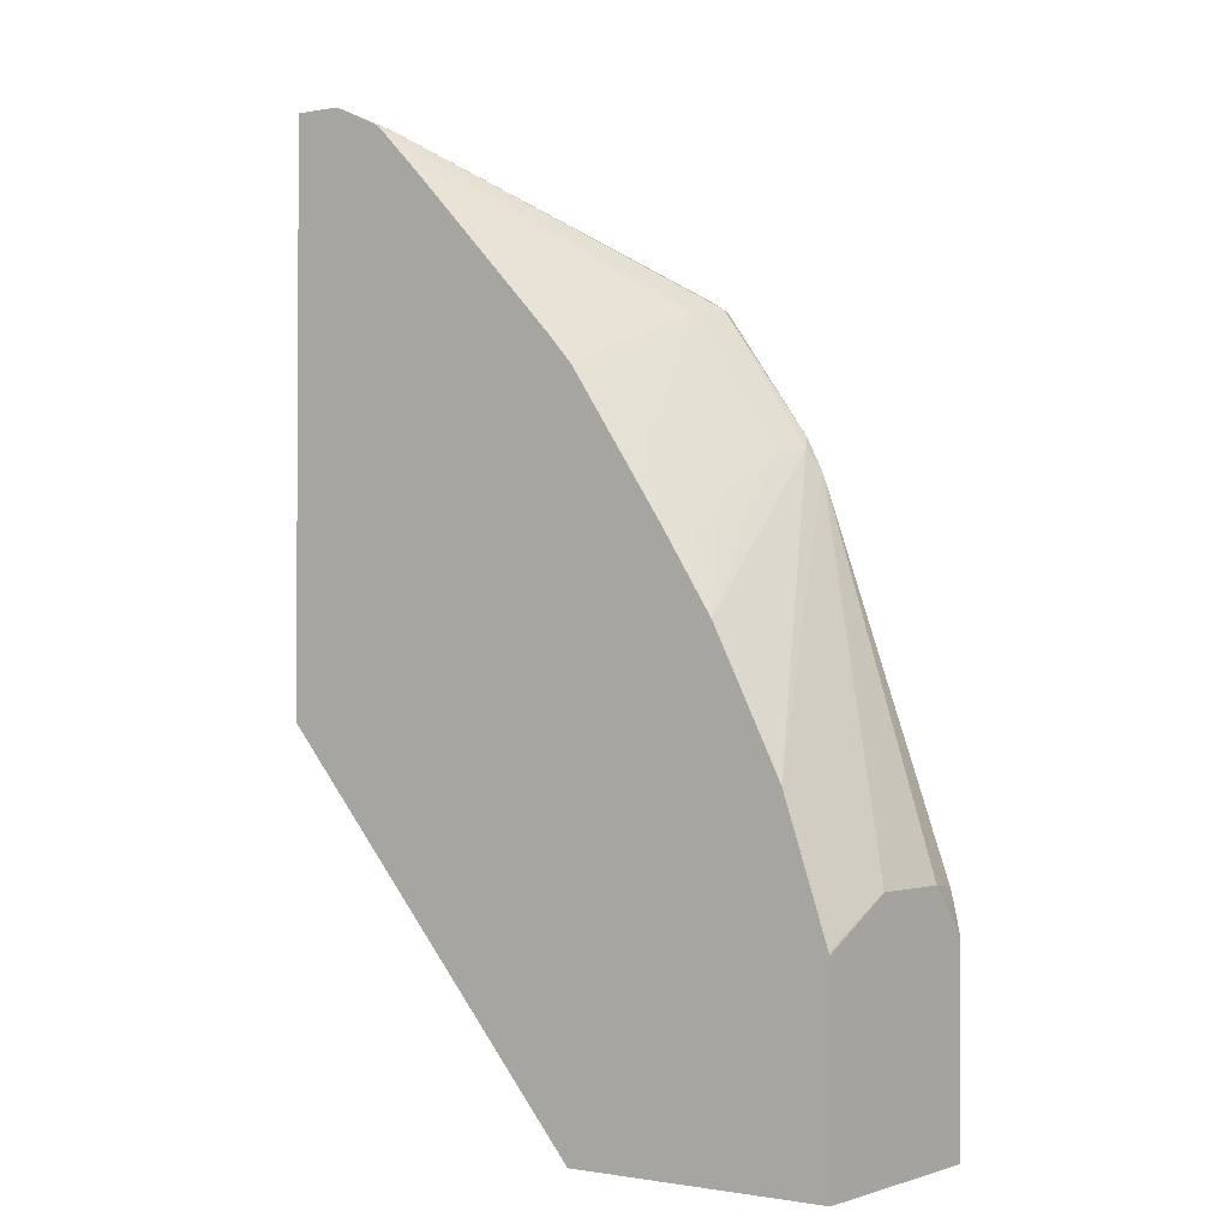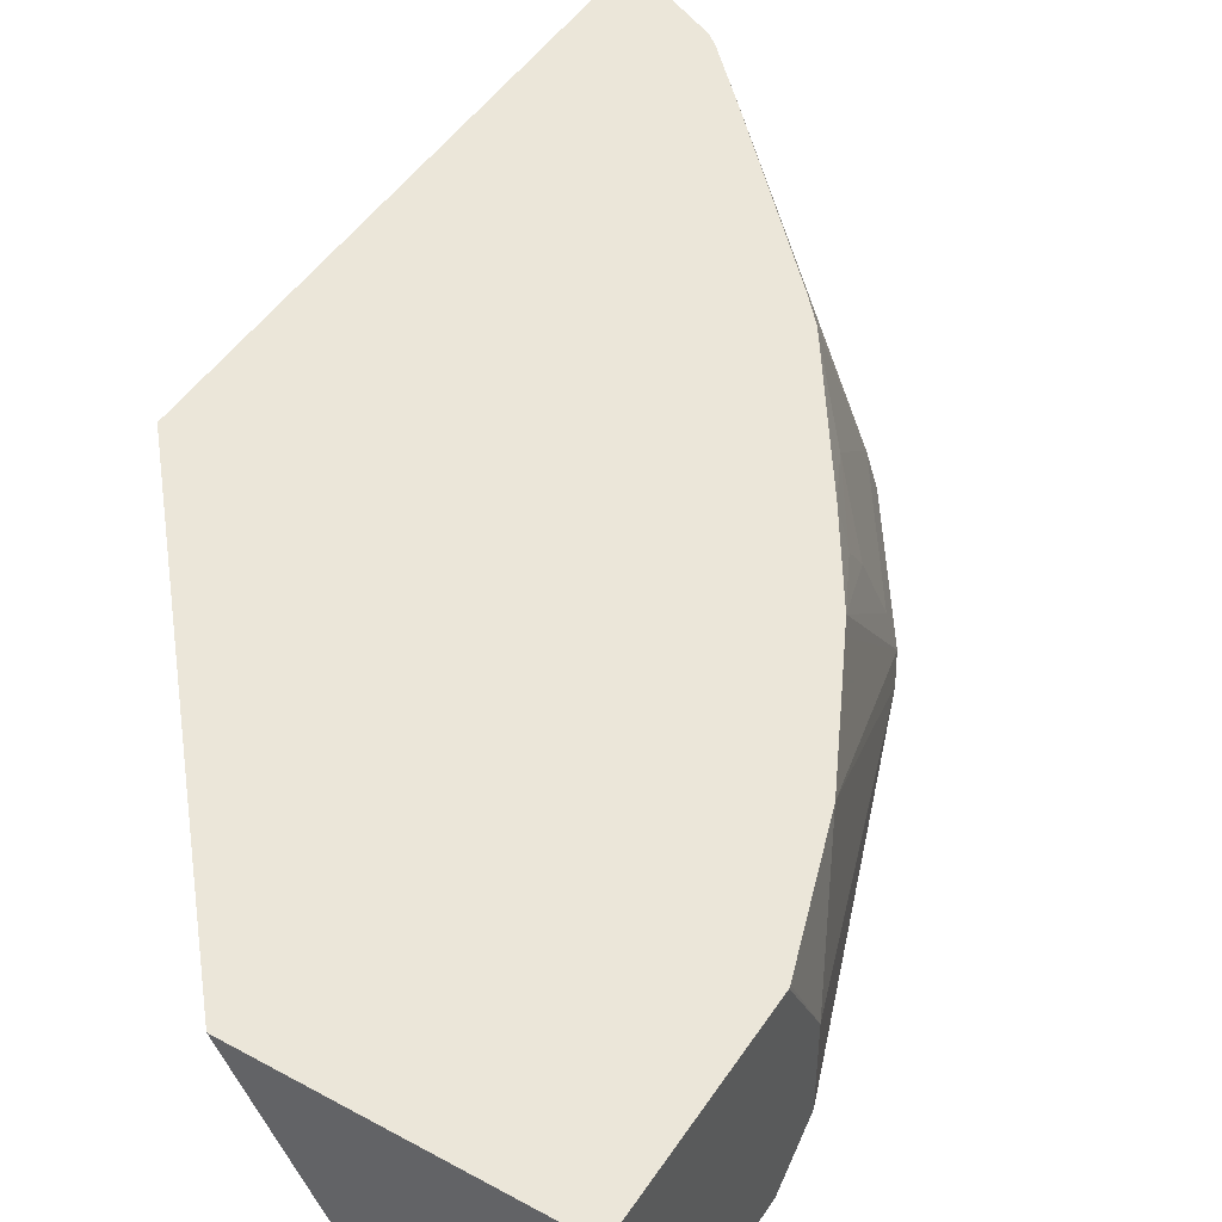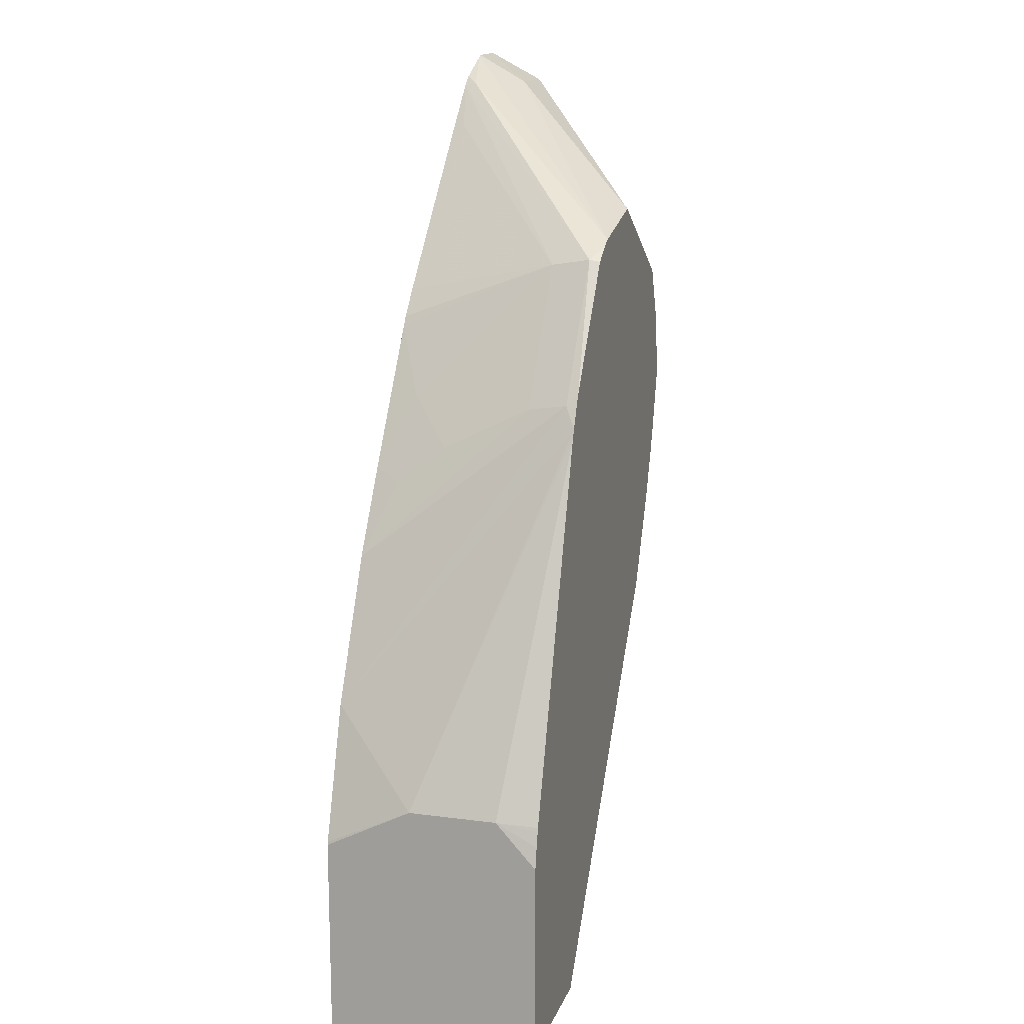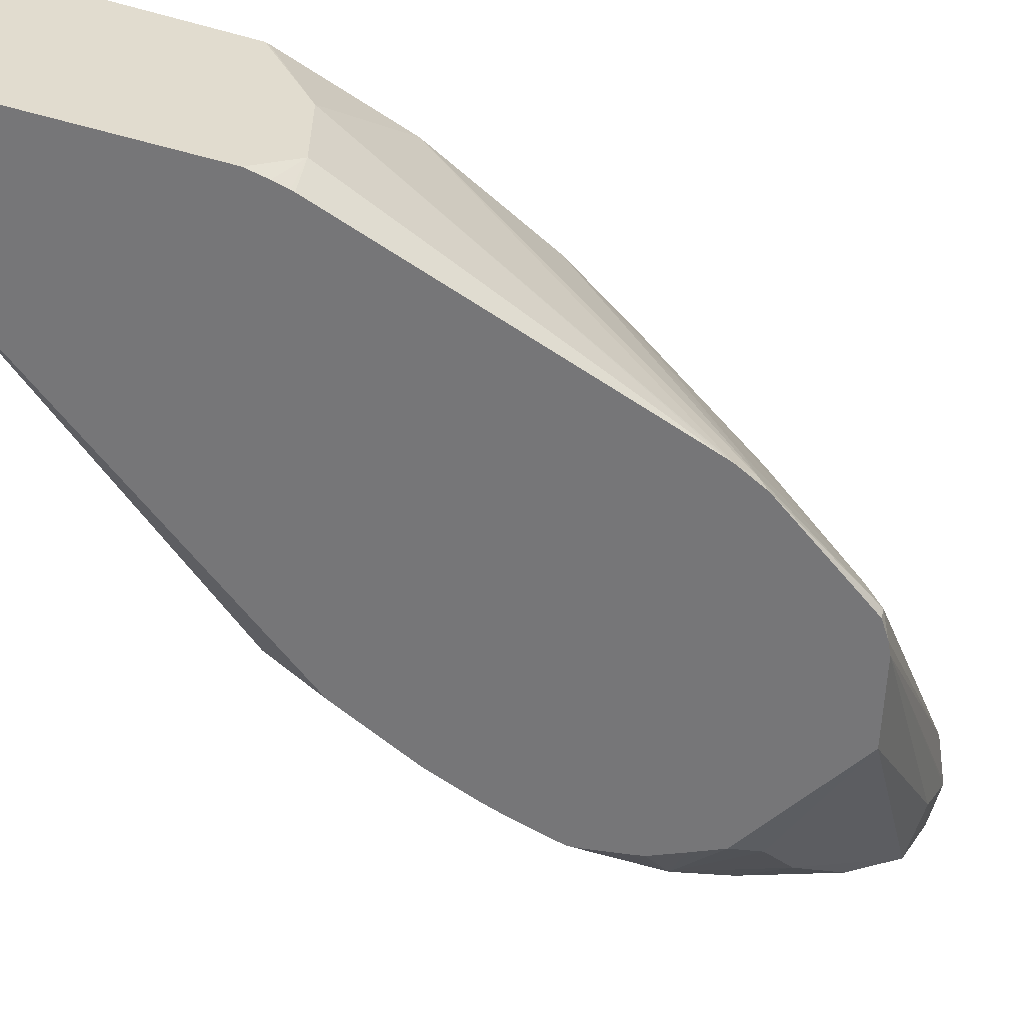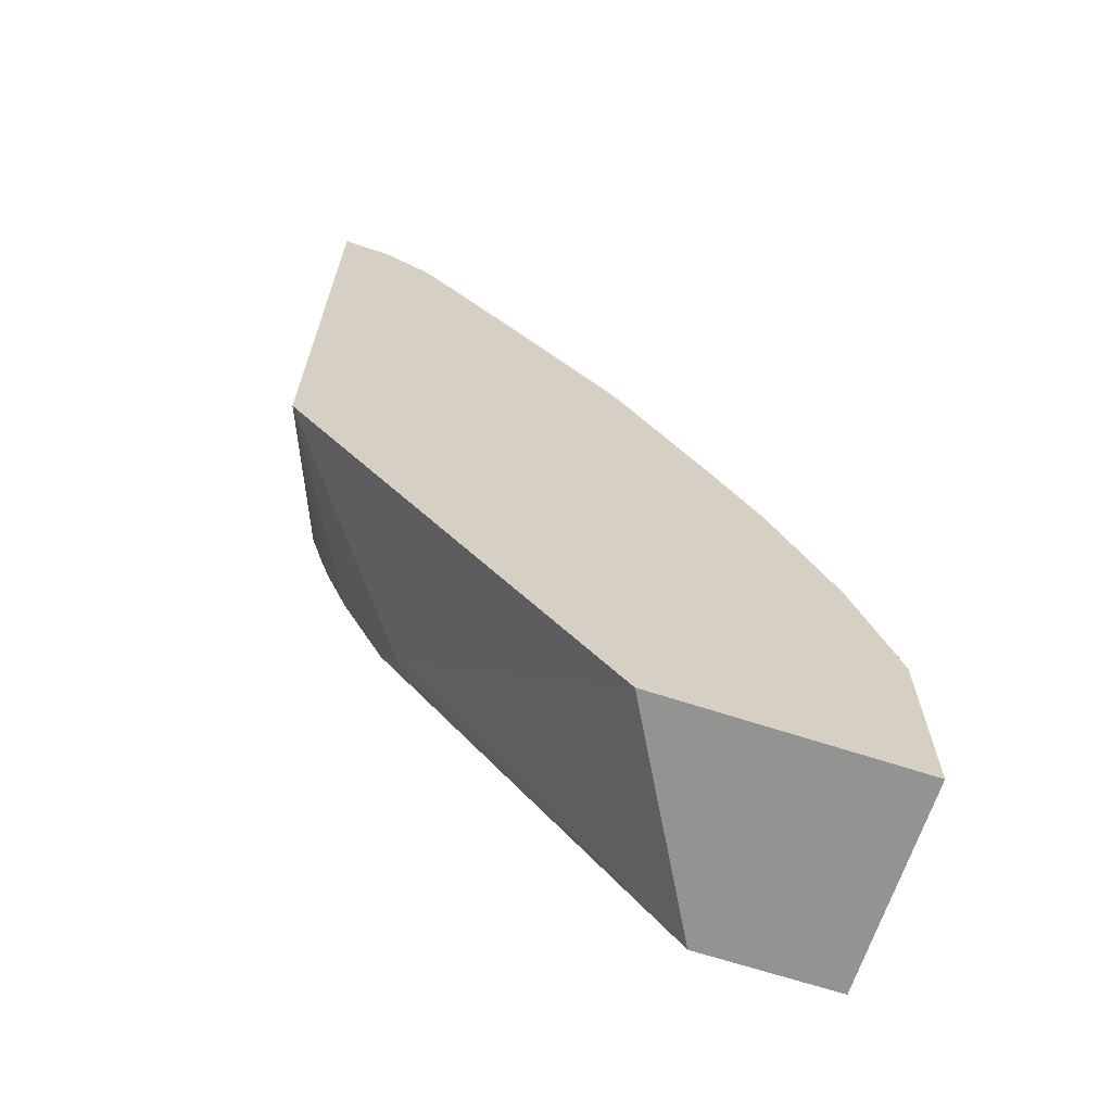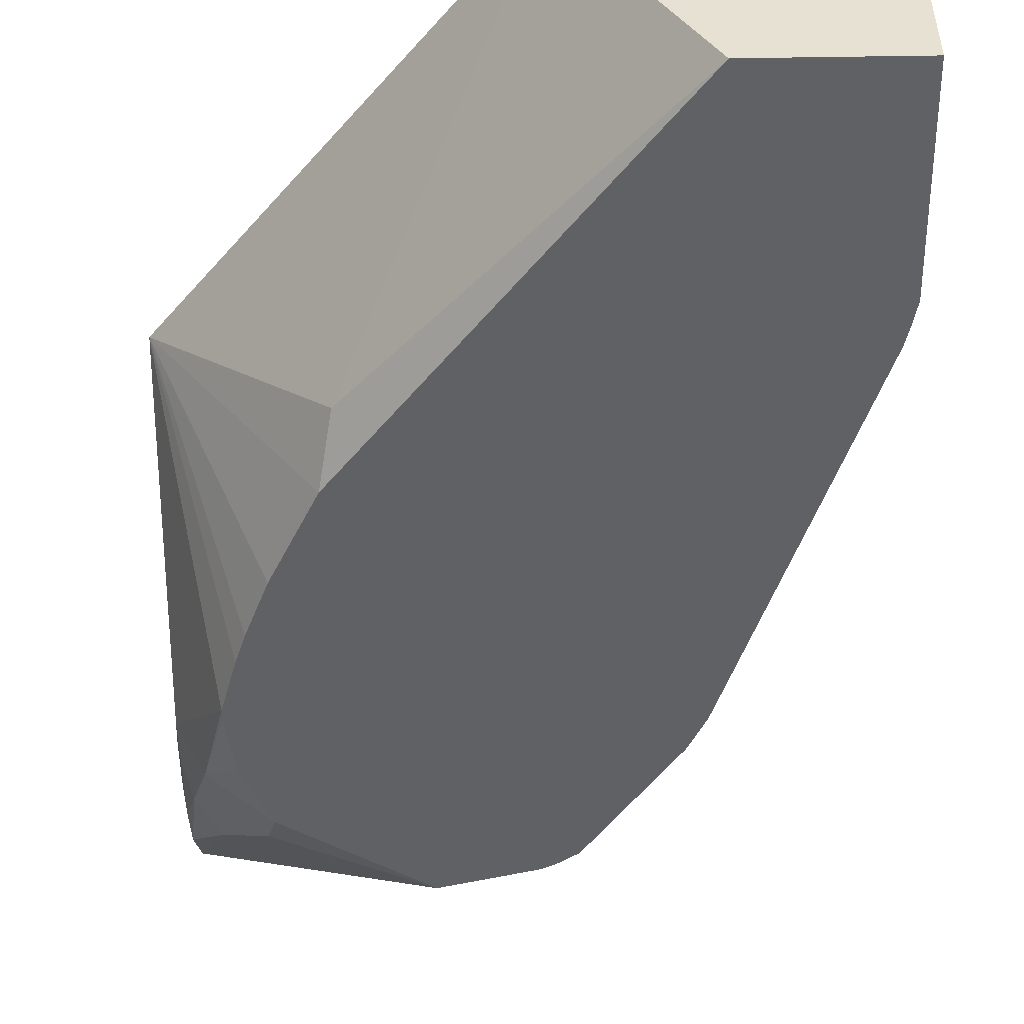
<metadata>
{"format":"obj","ext":"obj","renderer":"f3d","projection":"perspective","resolution":1024,"background":"white","views":[{"elev":-1.8,"azim":36.4,"up":"+Y"},{"elev":47.2,"azim":31.8,"up":"+Z"},{"elev":14.5,"azim":106.1,"up":"+Y"},{"elev":-56.9,"azim":74.0,"up":"+Z"},{"elev":-66.7,"azim":-18.2,"up":"+Y"},{"elev":-50.1,"azim":0.9,"up":"+Z"}]}
</metadata>
<code>
v 0.2804 0.08011 -0.2403
v 0.2804 0.08011 -0.2003
v 0.2804 0.0601 -0.2584
v 0.2784 0.06977 -0.2584
v 0.277 0.07679 -0.257
v 0.2763 0.07818 -0.2584
v 0.2199 0.2403 -0.2584
v 0.2603 0.1202 -0.1613
v 0.28 0.0614 -0.1613
v 0.2804 0.0601 -0.1613
v 0.2183 0.2442 -0.2584
v 0.2804 -0.02894 -0.2584
v 0.2768 0.07649 -0.2584
v 0.2136 0.2536 -0.2537
v 0.2598 0.1213 -0.1613
v 0.2804 -0.02894 -0.1613
v 0.2112 0.2584 -0.2584
v 0.2167 -0.02894 -0.2584
v 0.2103 0.2503 -0.2353
v 0.2297 0.1814 -0.1613
v 0.2336 0.1736 -0.1613
v 0.2414 0.158 -0.1613
v 0.1735 0.3137 -0.2537
v 0.1624 -0.02894 -0.1613
v 0.1726 0.3128 -0.2584
v 0.09013 0.1102 -0.2453
v 0.08512 0.1358 -0.2584
v 0.1903 0.2703 -0.2153
v 0.1903 0.2503 -0.1752
v 0.2103 0.2303 -0.1953
v 0.1702 0.3104 -0.2353
v 0.2136 0.2136 -0.1736
v 0.2062 0.2184 -0.1613
v 0.1641 0.3185 -0.2584
v 0.06677 0.3872 -0.1669
v 0.06638 0.3856 -0.1613
v 0.01783 0.1414 -0.1613
v 0.0651 0.1758 -0.2584
v 0.1661 0.2785 -0.1613
v 0.08679 0.3671 -0.1669
v 0.1535 0.2937 -0.1613
v 0.1634 0.2824 -0.1613
v 0.1583 0.3214 -0.2584
v 0.0412 0.3994 -0.1613
v 0.06122 0.3899 -0.1613
v 0.08956 0.3616 -0.1613
v 0.01783 0.3004 -0.2104
v 0.02005 0.2803 -0.2203
v 0.0441 0.2364 -0.2584
v 0.05096 0.2129 -0.2584
v 0.0553 0.2003 -0.2584
v 0.01783 0.4005 -0.1613
v 0.1446 0.3248 -0.2584
v 0.04675 0.3872 -0.1869
v 0.0395 0.4 -0.1613
v 0.01783 0.3204 -0.2112
v 0.02005 0.3004 -0.2203
v 0.03338 0.2803 -0.247
v 0.0441 0.2403 -0.2584
v 0.01783 0.3872 -0.1869
v 0.1182 0.3314 -0.2584
v 0.01783 0.3405 -0.2092
v 0.02506 0.3104 -0.2303
v 0.03505 0.3304 -0.2303
v 0.0551 0.3104 -0.2503
v 0.05759 0.3004 -0.2553
v 0.05913 0.2943 -0.2584
v 0.05317 0.2803 -0.2584
v 0.04734 0.2661 -0.2584
v 0.04649 0.2603 -0.2584
v 0.01783 0.3605 -0.2042
f 35 44 45
f 34 43 35
f 37 52 60
f 35 45 36
f 31 41 42
f 31 42 39
f 35 43 44
f 37 51 38
f 37 47 48
f 37 48 49
f 37 49 50
f 37 50 51
f 31 40 41
f 36 46 40
f 31 36 40
f 19 31 28
f 29 33 32
f 37 60 71
f 19 30 20
f 20 30 32
f 20 32 33
f 23 25 34
f 23 34 35
f 29 32 30
f 23 35 36
f 24 37 26
f 26 37 27
f 27 37 38
f 28 31 29
f 29 31 39
f 29 39 33
f 23 36 31
f 37 71 62
f 61 65 64
f 37 56 47
f 65 67 66
f 63 71 64
f 62 71 63
f 19 29 30
f 61 67 65
f 60 64 71
f 60 61 64
f 58 70 59
f 58 69 70
f 58 68 69
f 58 67 68
f 58 66 67
f 58 65 66
f 58 64 65
f 58 63 64
f 57 63 58
f 57 62 63
f 40 46 41
f 43 53 54
f 43 54 55
f 43 55 44
f 47 56 48
f 48 56 57
f 37 62 56
f 48 57 58
f 49 58 59
f 52 55 54
f 52 54 60
f 53 61 54
f 54 61 60
f 56 62 57
f 48 58 49
f 19 28 29
f 18 26 27
f 1 3 4
f 3 11 7
f 3 17 11
f 3 25 17
f 3 34 25
f 3 43 34
f 3 53 43
f 3 61 53
f 3 67 61
f 3 68 67
f 3 69 68
f 3 70 69
f 3 49 59
f 3 50 49
f 3 51 50
f 3 38 51
f 3 27 38
f 3 18 27
f 1 2 10
f 1 10 16
f 1 16 12
f 1 12 3
f 18 24 26
f 1 4 5
f 3 7 6
f 1 5 6
f 1 7 2
f 2 8 9
f 2 9 10
f 2 7 11
f 2 11 8
f 3 12 18
f 1 6 7
f 3 6 13
f 3 59 70
f 4 13 5
f 8 24 16
f 8 16 10
f 8 10 9
f 11 17 14
f 12 16 24
f 12 24 18
f 8 37 24
f 14 19 20
f 14 21 22
f 14 22 15
f 14 17 23
f 3 13 4
f 14 31 19
f 17 25 23
f 14 20 21
f 8 52 37
f 14 23 31
f 8 44 55
f 8 55 52
f 5 13 6
f 8 14 15
f 8 15 22
f 8 22 21
f 8 21 20
f 8 20 33
f 8 11 14
f 8 39 42
f 8 42 41
f 8 41 46
f 8 46 36
f 8 36 45
f 8 33 39
f 8 45 44

</code>
